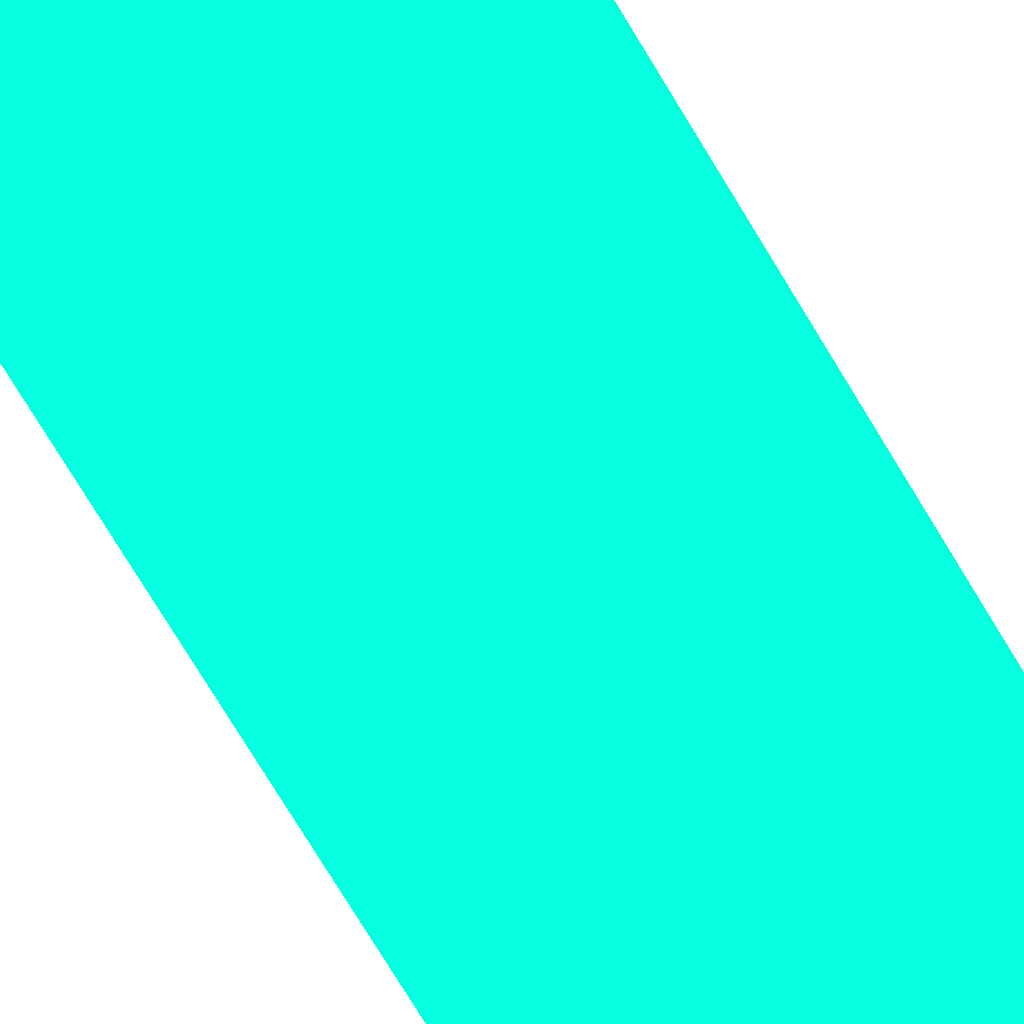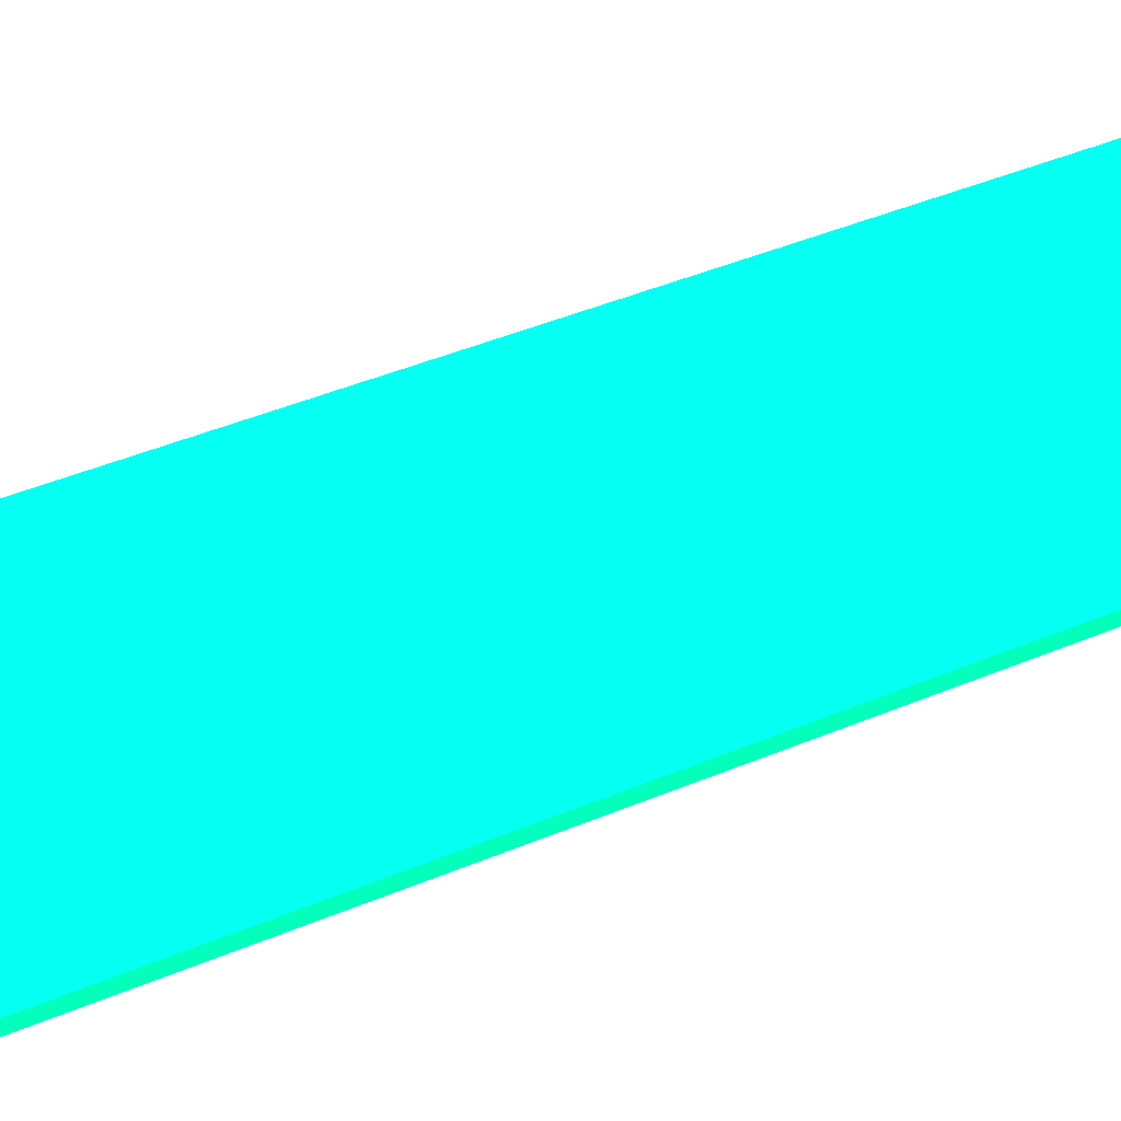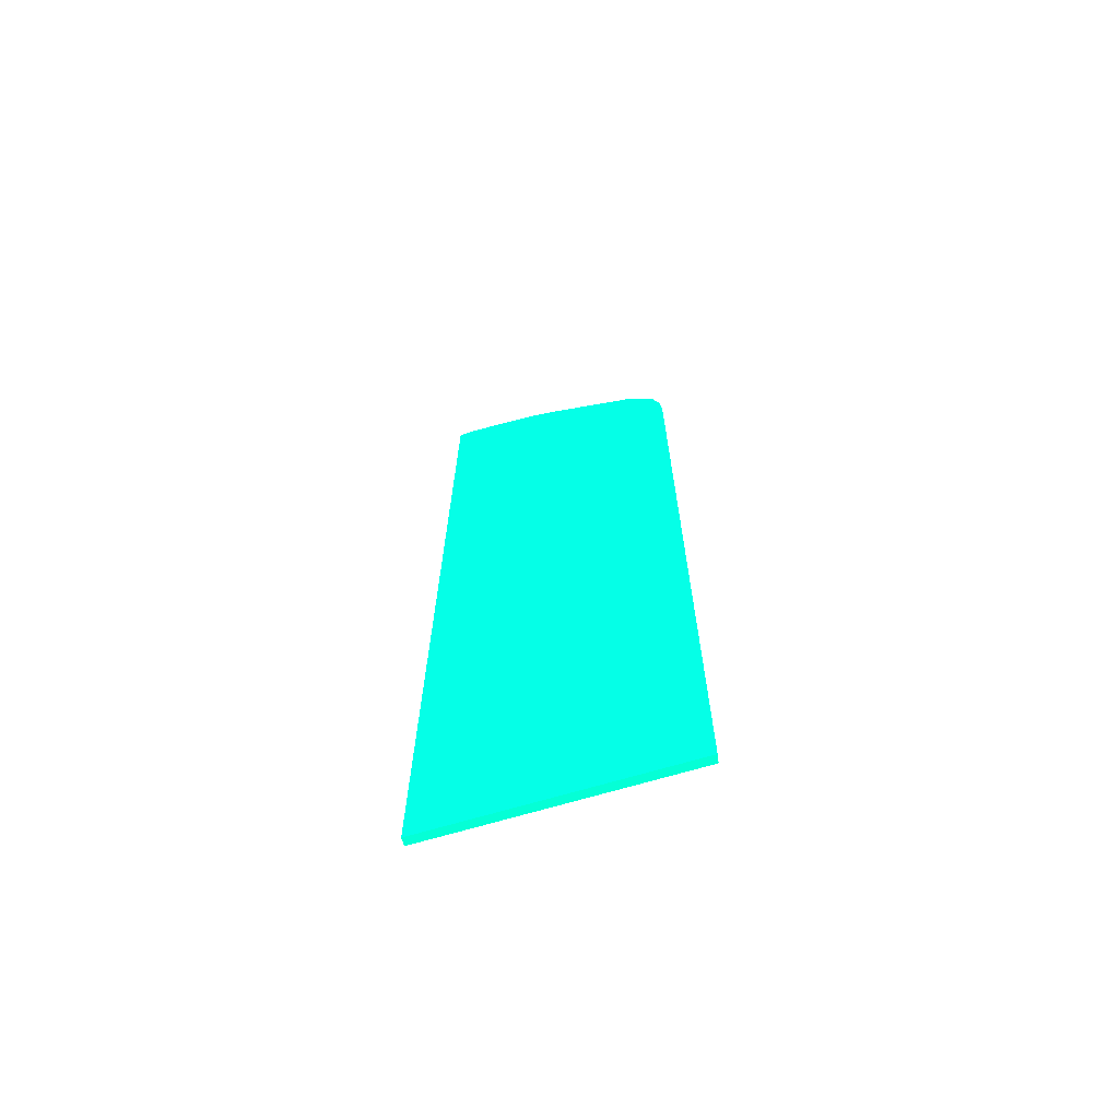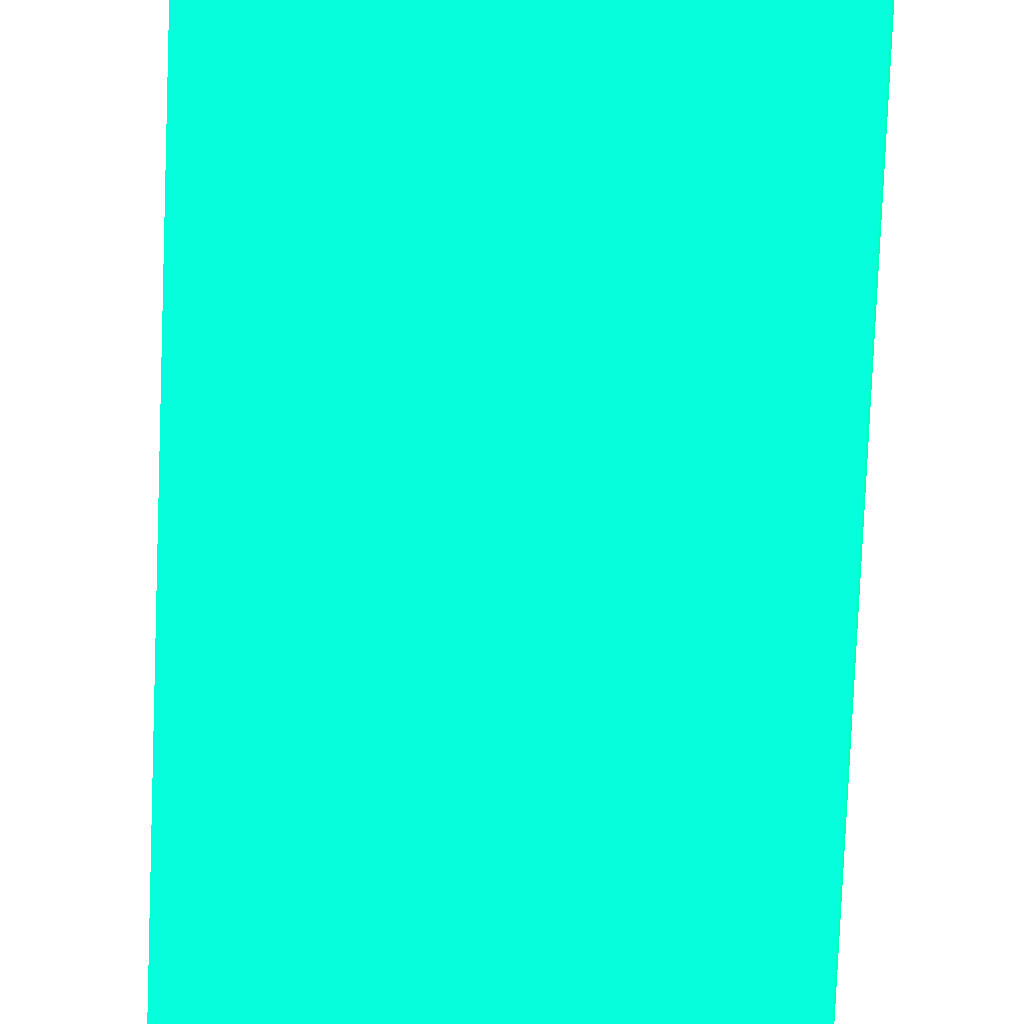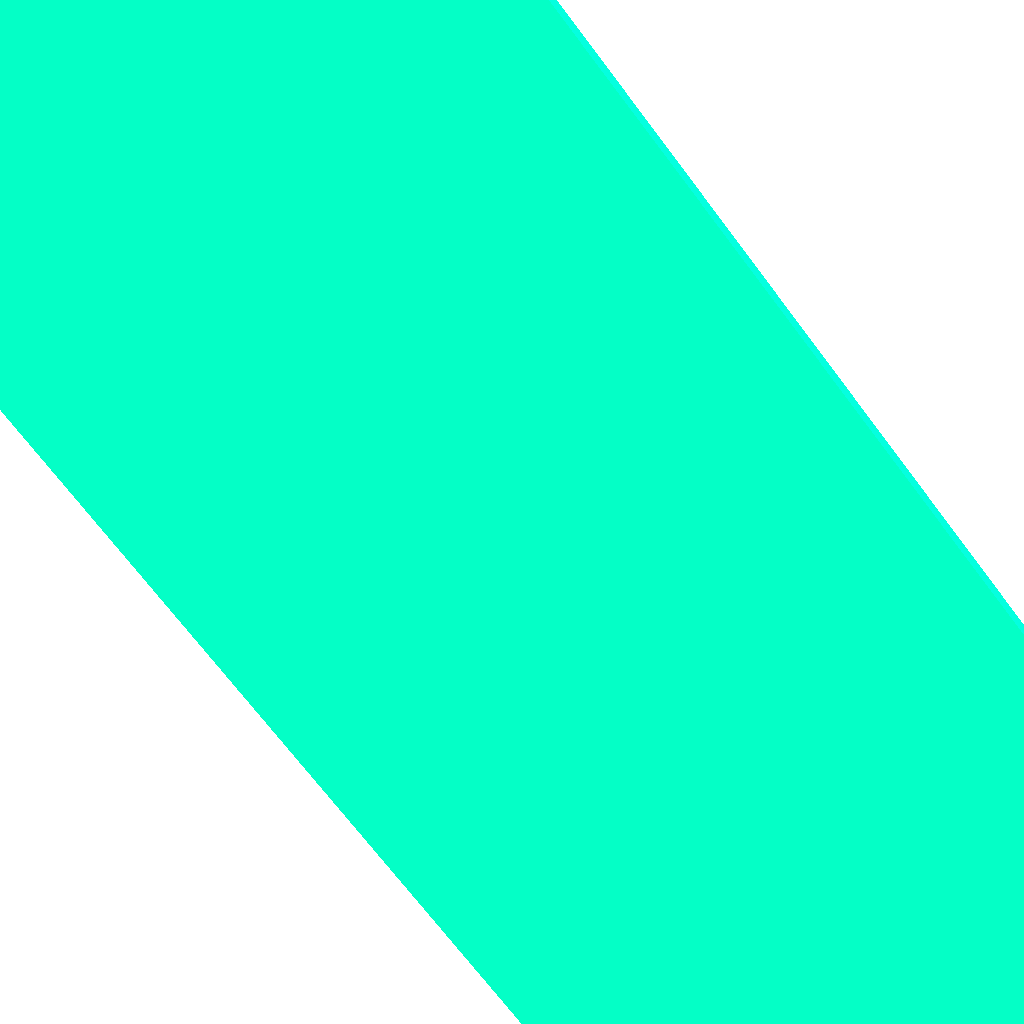
<metadata>
{"format":"obj","ext":"obj","renderer":"f3d","projection":"perspective","resolution":1024,"background":"white","views":[{"elev":-76.9,"azim":31.4,"up":"+Z"},{"elev":32.7,"azim":57.6,"up":"+Z"},{"elev":-68.4,"azim":16.6,"up":"+Y"},{"elev":-73.6,"azim":-2.2,"up":"+Z"},{"elev":-56.3,"azim":-146.4,"up":"+Z"}]}
</metadata>
<code>
v -2.768 -13.36 -2.141 0.01176 0.9882 0.5294
v -2.002 -13.36 -2.141 0.01176 0.9882 0.5294
v -2.768 -13.36 -1.869 0.01176 0.9882 0.5294
v -2.768 21.16 -2.141 0.01176 0.9882 0.5294
v -2.002 -13.36 -1.869 0.01176 0.9882 0.5294
v 5.857 -13.35 -2.141 0.01176 0.9882 0.5294
v 5.985 -13.35 -2.14 0.01176 0.9882 0.5294
v 6.029 -13.35 -1.869 0.01176 0.9882 0.5294
v -2.768 21.45 -1.869 0.01176 0.9882 0.5294
v -2.204 21.56 -1.869 0.01176 0.9882 0.5294
v -1.152 21.47 -1.869 0.01176 0.9882 0.5294
v 0.4412 20.87 -2.141 0.01176 0.9882 0.5294
v 5.985 -12.78 -2.141 0.01176 0.9882 0.5294
v 6.029 16.3 -1.869 0.01176 0.9882 0.5294
v 0.4412 21.31 -1.869 0.01176 0.9882 0.5294
v 1.001 20.78 -2.141 0.01176 0.9882 0.5294
v 5.985 16.3 -2.141 0.01176 0.9882 0.5294
v 6.025 17.19 -1.869 0.01176 0.9882 0.5294
v 1.325 21.08 -1.869 0.01176 0.9882 0.5294
v 1.344 20.71 -2.141 0.01176 0.9882 0.5294
v 5.978 17.18 -2.141 0.01176 0.9882 0.5294
v 5.965 18.09 -1.869 0.01176 0.9882 0.5294
v 4.797 19.81 -1.869 0.01176 0.9882 0.5294
v 4.739 19.71 -2.141 0.01176 0.9882 0.5294
v 3.965 19.97 -2.141 0.01176 0.9882 0.5294
v 5.894 18.08 -2.141 0.01176 0.9882 0.5294
v 5.663 18.95 -1.869 0.01176 0.9882 0.5294
v 5.596 18.88 -2.141 0.01176 0.9882 0.5294
f 1 2 5
f 1 5 3
f 1 3 9
f 1 9 4
f 1 4 12
f 1 12 16
f 1 16 20
f 1 20 25
f 1 25 24
f 1 24 28
f 1 28 26
f 1 26 21
f 1 21 17
f 1 17 13
f 1 13 6
f 1 6 2
f 2 6 7
f 2 7 8
f 2 8 5
f 3 5 8
f 3 8 14
f 3 14 18
f 3 18 22
f 3 22 27
f 3 27 23
f 3 23 19
f 3 19 15
f 3 15 11
f 3 11 10
f 3 10 9
f 4 9 10
f 4 10 11
f 4 11 12
f 6 13 7
f 7 13 8
f 8 13 17
f 8 17 14
f 11 15 12
f 12 15 16
f 14 17 18
f 15 19 20
f 15 20 16
f 17 21 18
f 18 21 22
f 19 23 24
f 19 24 25
f 19 25 20
f 21 26 22
f 22 26 27
f 23 27 28
f 23 28 24
f 26 28 27

</code>
